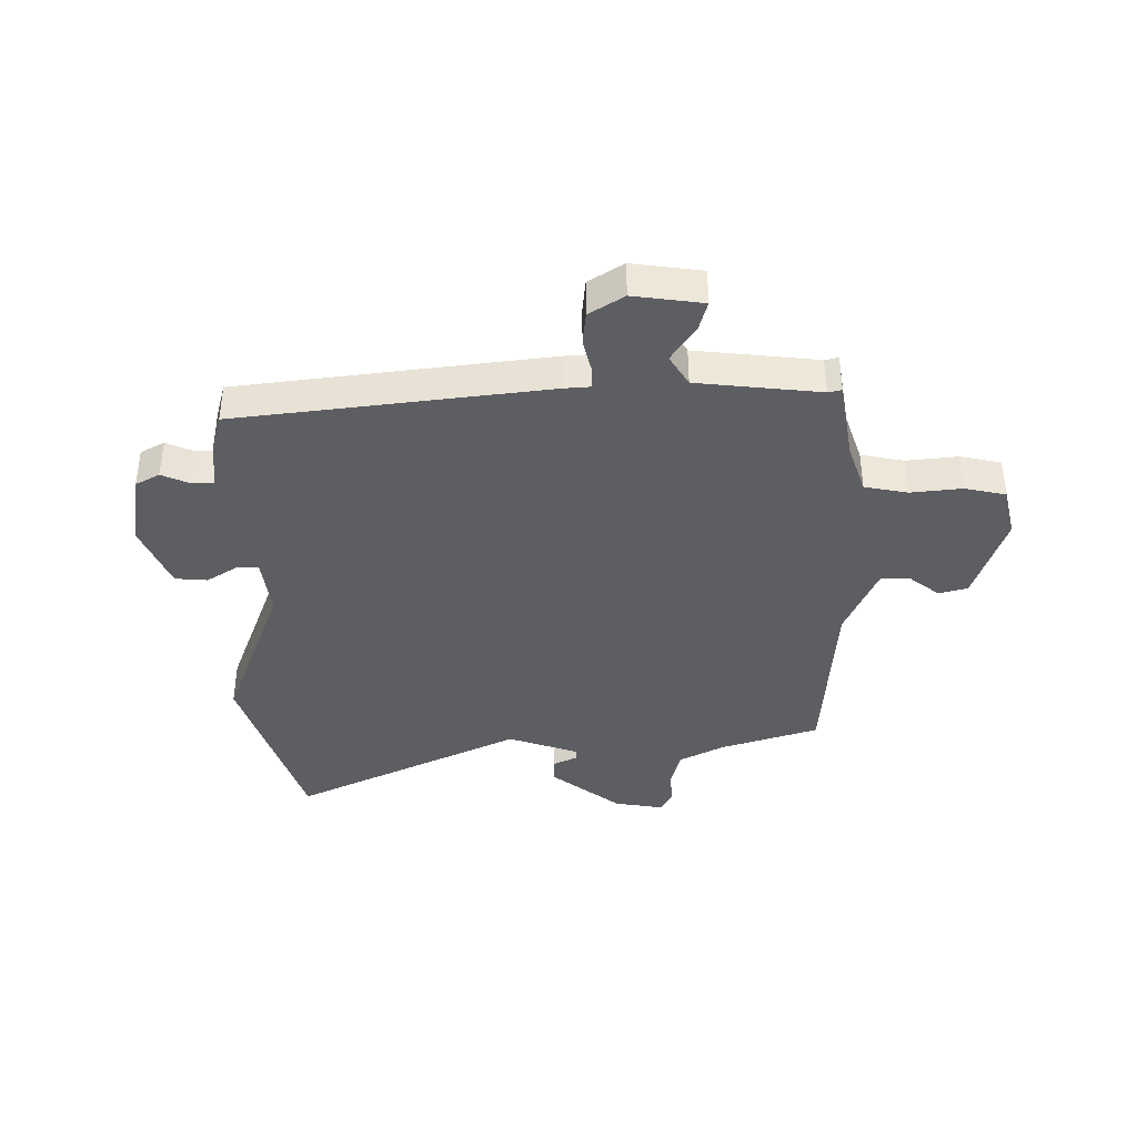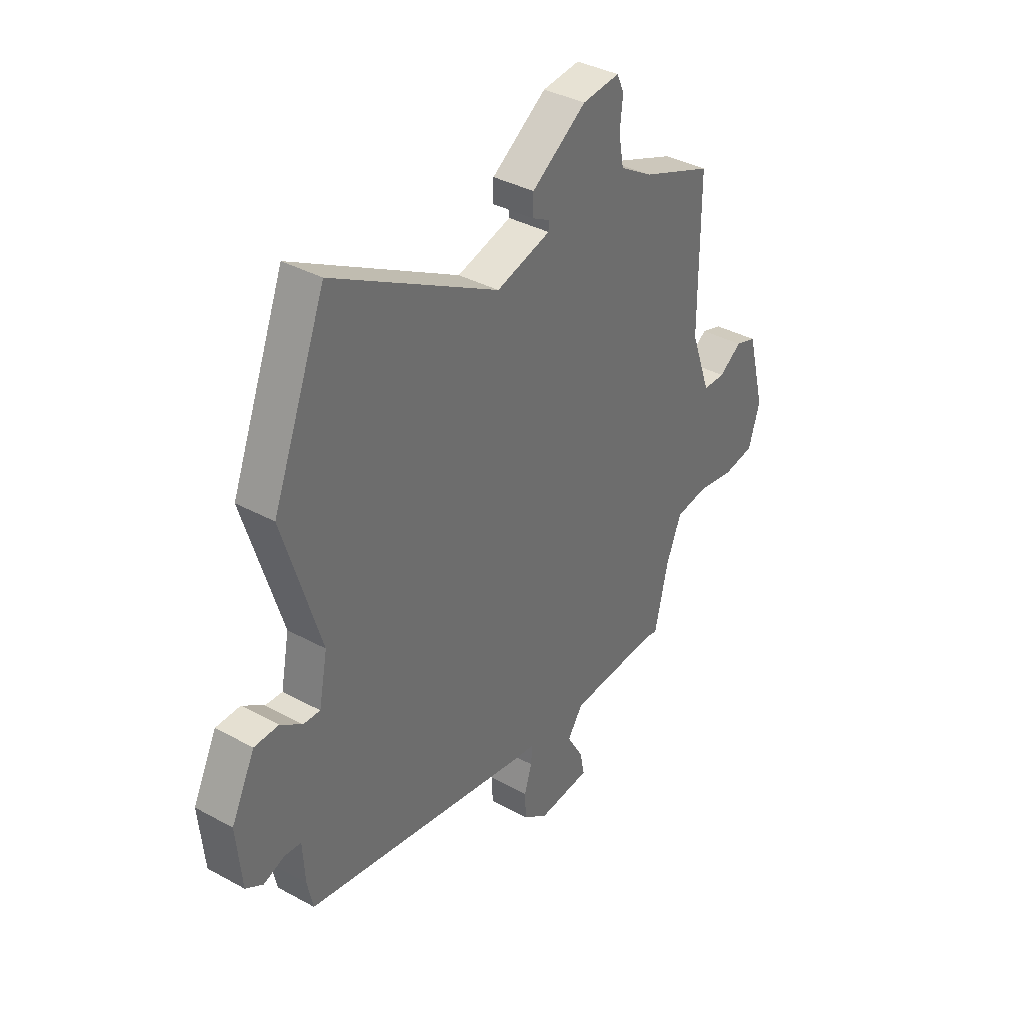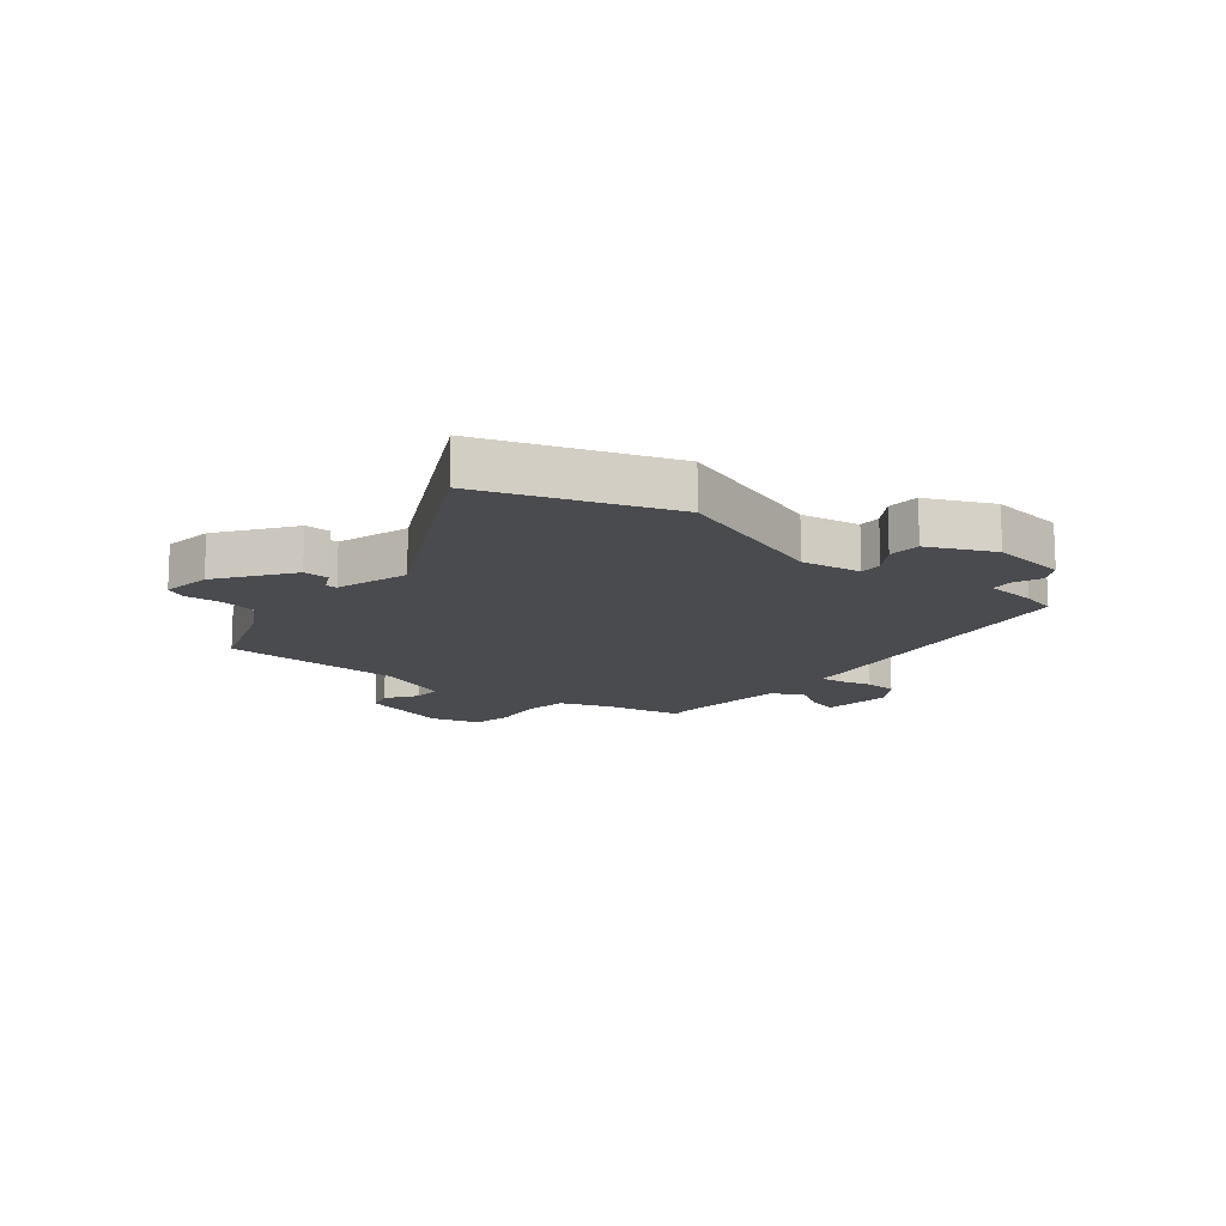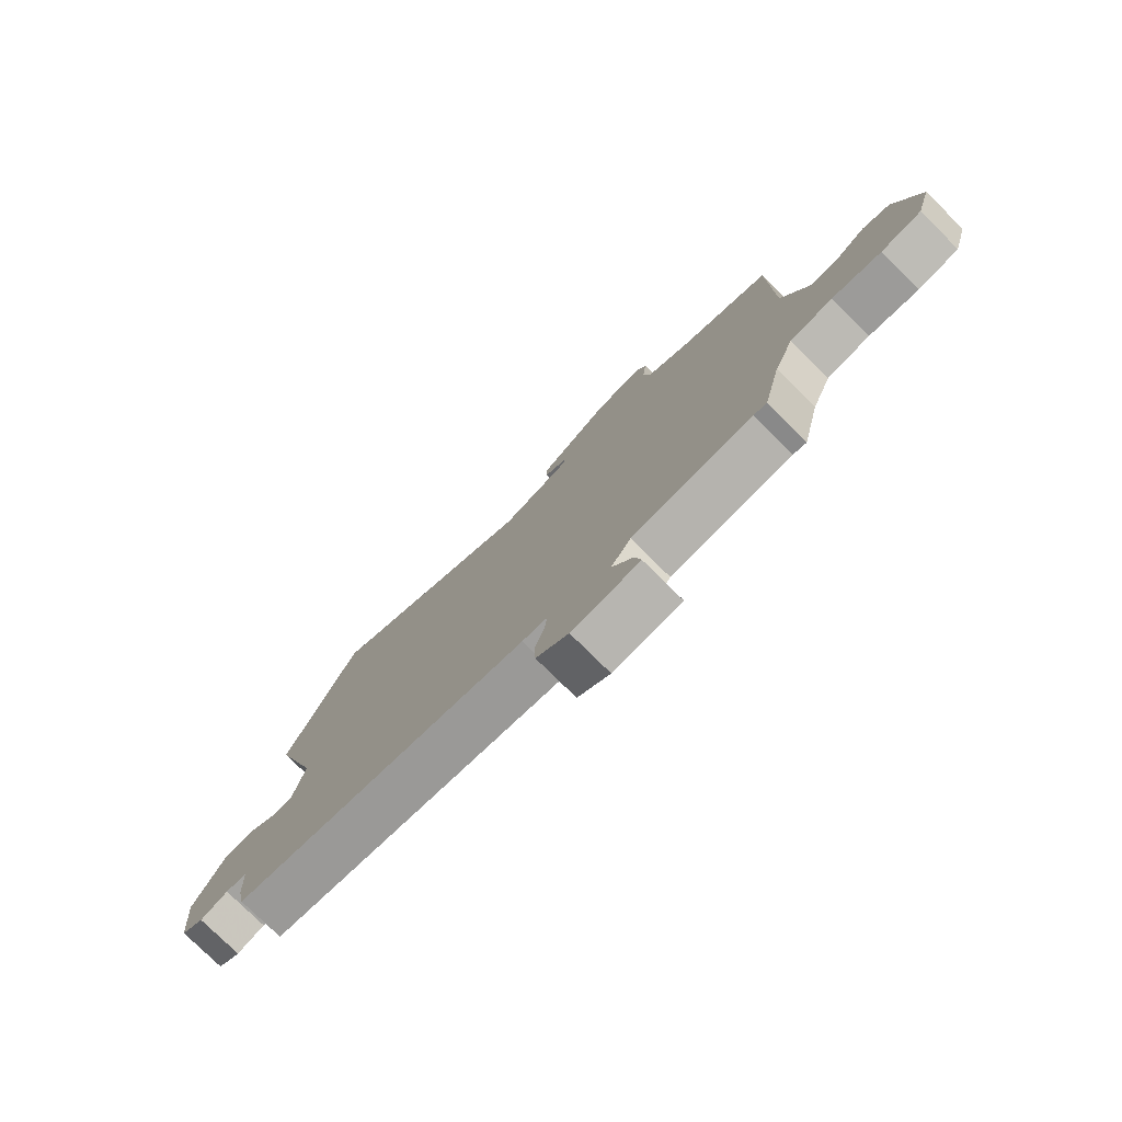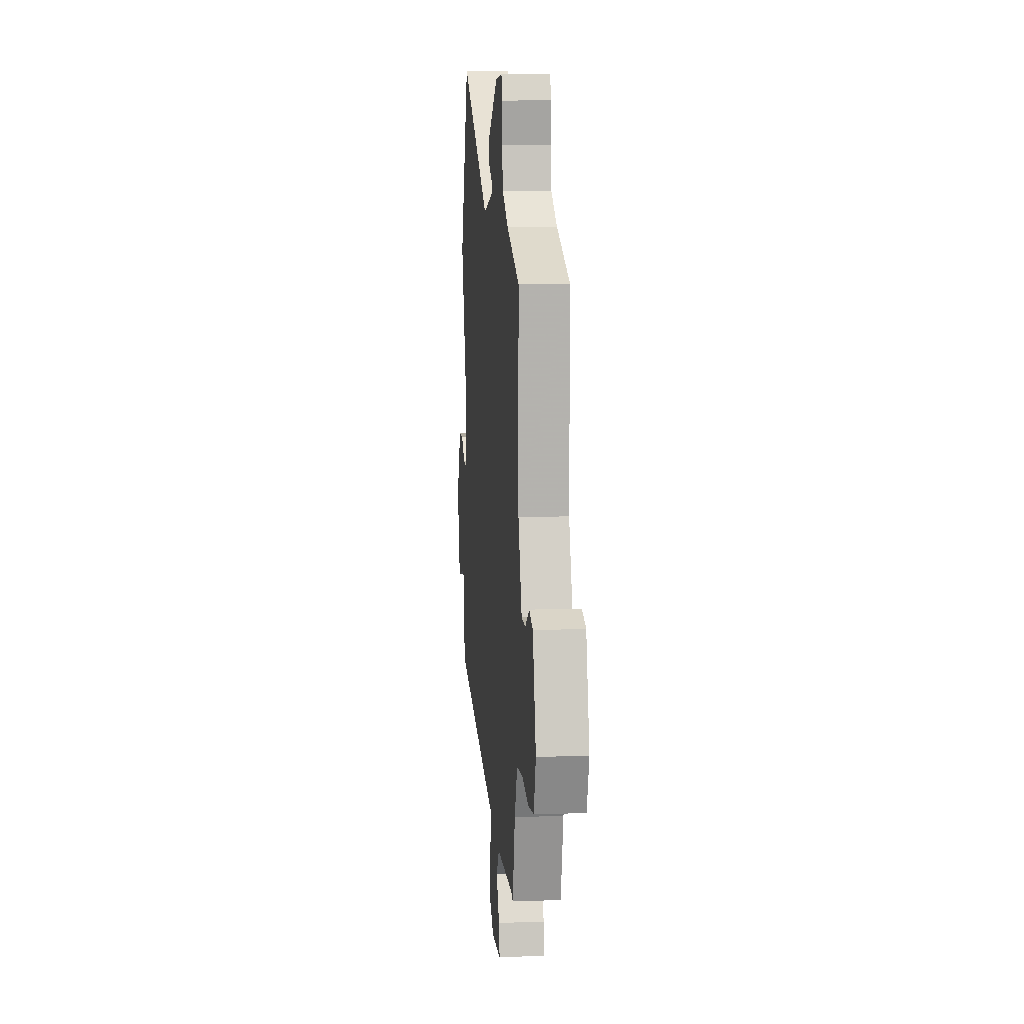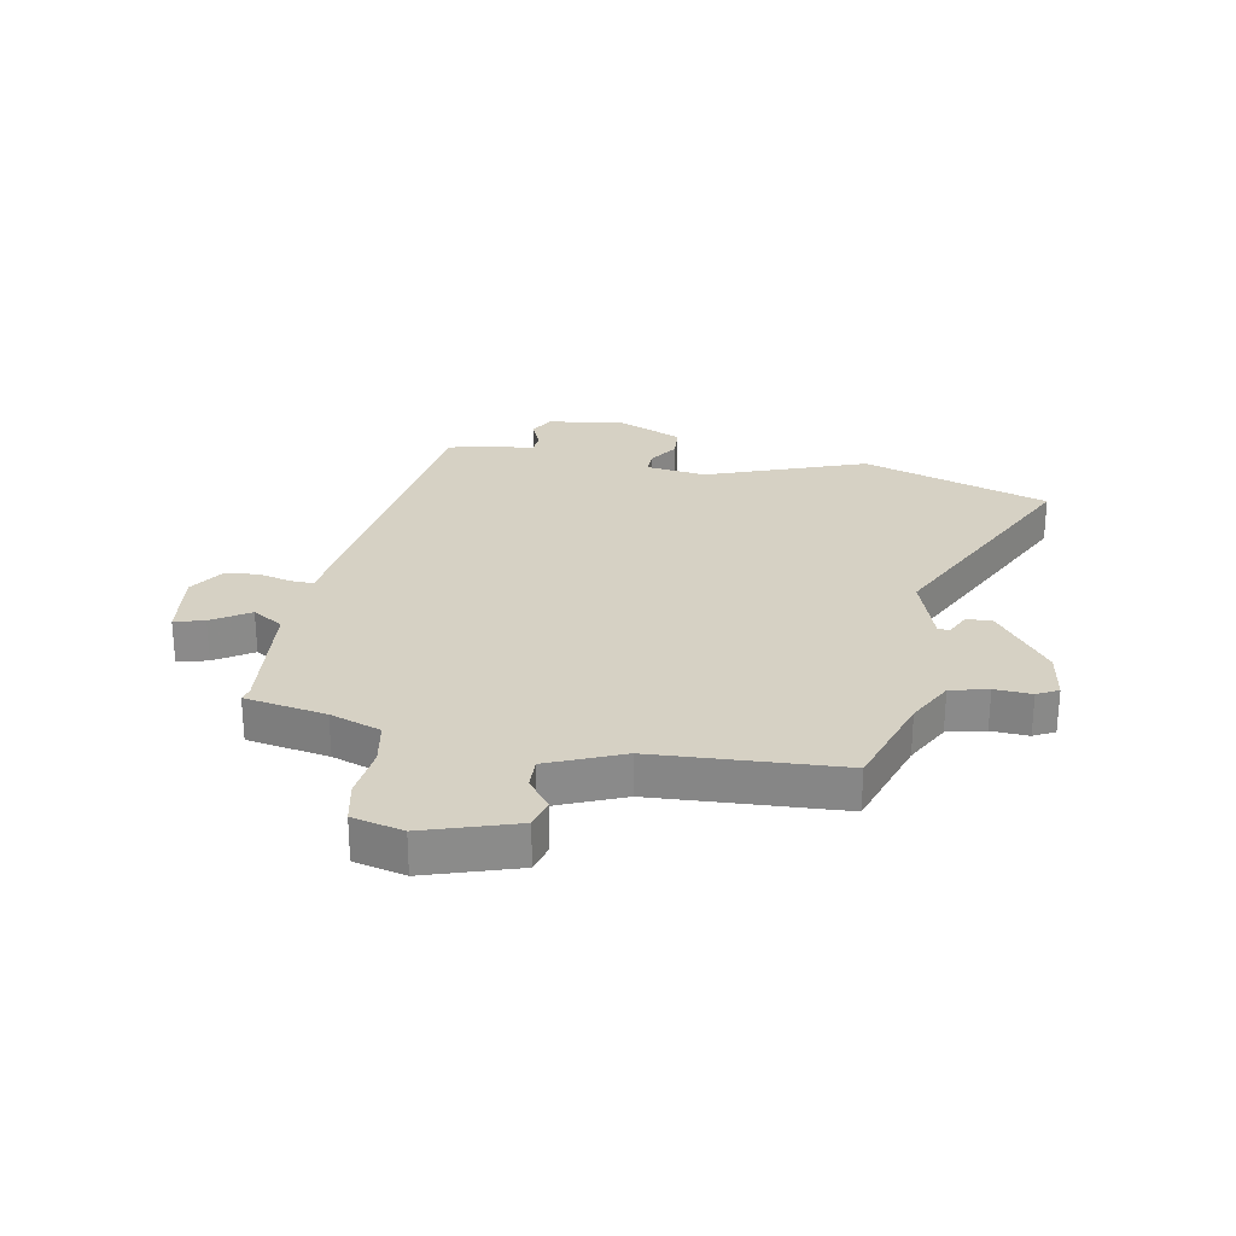
<metadata>
{"format":"obj","ext":"obj","renderer":"f3d","projection":"perspective","resolution":1024,"background":"white","views":[{"elev":-39.3,"azim":176.9,"up":"+Y"},{"elev":37.1,"azim":125.2,"up":"+Z"},{"elev":-14.0,"azim":49.1,"up":"+Y"},{"elev":-77.8,"azim":-134.6,"up":"+Z"},{"elev":10.8,"azim":-95.2,"up":"+Z"},{"elev":26.7,"azim":-82.5,"up":"+Y"}]}
</metadata>
<code>
v 0.432 0.07 0.672
v 0.556 0.07 0.358
v 0.47 0.07 0.079
v 0.49 0.07 -0.023
v 0.529 0.07 -0.021
v 0.579 0.07 0.015
v 0.635 0.07 0.014
v 0.69 0.07 -0.096
v 0.678 0.07 -0.227
v 0.638 0.07 -0.252
v 0.589 0.07 -0.234
v 0.551 0.07 -0.238
v 0.546 0.07 -0.326
v 0.533 0.07 -0.388
v -0.001 0.07 -0.487
v -0.046 0.07 -0.493
v -0.042 0.07 -0.533
v -0.025 0.07 -0.589
v -0.027 0.07 -0.646
v -0.085 0.07 -0.688
v -0.207 0.07 -0.679
v -0.196 0.07 -0.627
v -0.158 0.07 -0.561
v -0.194 0.07 -0.51
v -0.409 0.07 -0.5
v -0.432 0.07 -0.507
v -0.464 0.07 -0.369
v -0.499 0.07 -0.284
v -0.575 0.07 -0.274
v -0.663 0.07 -0.289
v -0.735 0.07 -0.278
v -0.761 0.07 -0.192
v -0.719 0.07 -0.033
v -0.67 0.07 -0.017
v -0.617 0.07 -0.053
v -0.565 0.07 -0.052
v -0.518 0.07 0.078
v -0.517 0.07 0.398
v -0.351 0.07 0.463
v -0.275 0.07 0.509
v -0.263 0.07 0.574
v -0.27 0.07 0.637
v -0.253 0.07 0.674
v -0.166 0.07 0.665
v -0.039 0.07 0.579
v -0.038 0.07 0.535
v -0.078 0.07 0.513
v -0.078 0.07 0.493
v 0.048 0.07 0.458
v 0.432 0 0.672
v 0.556 0 0.358
v 0.47 0 0.079
v 0.49 0 -0.023
v 0.529 0 -0.021
v 0.579 0 0.015
v 0.635 0 0.014
v 0.69 0 -0.096
v 0.678 0 -0.227
v 0.638 0 -0.252
v 0.589 0 -0.234
v 0.551 0 -0.238
v 0.546 0 -0.326
v 0.533 0 -0.388
v -0.001 0 -0.487
v -0.046 0 -0.493
v -0.042 0 -0.533
v -0.025 0 -0.589
v -0.027 0 -0.646
v -0.085 0 -0.688
v -0.207 0 -0.679
v -0.196 0 -0.627
v -0.158 0 -0.561
v -0.194 0 -0.51
v -0.409 0 -0.5
v -0.432 0 -0.507
v -0.464 0 -0.369
v -0.499 0 -0.284
v -0.575 0 -0.274
v -0.663 0 -0.289
v -0.735 0 -0.278
v -0.761 0 -0.192
v -0.719 0 -0.033
v -0.67 0 -0.017
v -0.617 0 -0.053
v -0.565 0 -0.052
v -0.518 0 0.078
v -0.517 0 0.398
v -0.351 0 0.463
v -0.275 0 0.509
v -0.263 0 0.574
v -0.27 0 0.637
v -0.253 0 0.674
v -0.166 0 0.665
v -0.039 0 0.579
v -0.038 0 0.535
v -0.078 0 0.513
v -0.078 0 0.493
v 0.048 0 0.458
f 44 45 46 47
f 44 47 48
f 41 42 43 44
f 40 41 44 48
f 39 40 48 49
f 37 38 39 49
f 32 33 34 35
f 32 35 36
f 29 30 31 32
f 28 29 32 36
f 27 28 36 37
f 25 26 27 37
f 20 21 22 23
f 18 19 20 23
f 17 18 23 24
f 16 17 24
f 12 13 14 15
f 12 15 16 24
f 8 9 10 11
f 8 11 12
f 5 6 7 8
f 4 5 8 12
f 49 1 2 3
f 49 3 4
f 24 25 37 49
f 4 12 24 49
f 96 95 94 93
f 97 96 93
f 93 92 91 90
f 97 93 90 89
f 98 97 89 88
f 98 88 87 86
f 84 83 82 81
f 85 84 81
f 81 80 79 78
f 85 81 78 77
f 86 85 77 76
f 86 76 75 74
f 72 71 70 69
f 72 69 68 67
f 73 72 67 66
f 73 66 65
f 64 63 62 61
f 73 65 64 61
f 60 59 58 57
f 61 60 57
f 57 56 55 54
f 61 57 54 53
f 52 51 50 98
f 53 52 98
f 98 86 74 73
f 98 73 61 53
f 1 50 51 2
f 2 51 52 3
f 3 52 53 4
f 4 53 54 5
f 5 54 55 6
f 6 55 56 7
f 7 56 57 8
f 8 57 58 9
f 9 58 59 10
f 10 59 60 11
f 11 60 61 12
f 12 61 62 13
f 13 62 63 14
f 14 63 64 15
f 15 64 65 16
f 16 65 66 17
f 17 66 67 18
f 18 67 68 19
f 19 68 69 20
f 20 69 70 21
f 21 70 71 22
f 22 71 72 23
f 23 72 73 24
f 24 73 74 25
f 25 74 75 26
f 26 75 76 27
f 27 76 77 28
f 28 77 78 29
f 29 78 79 30
f 30 79 80 31
f 31 80 81 32
f 32 81 82 33
f 33 82 83 34
f 34 83 84 35
f 35 84 85 36
f 36 85 86 37
f 37 86 87 38
f 38 87 88 39
f 39 88 89 40
f 40 89 90 41
f 41 90 91 42
f 42 91 92 43
f 43 92 93 44
f 44 93 94 45
f 45 94 95 46
f 46 95 96 47
f 47 96 97 48
f 48 97 98 49
f 49 98 50 1

</code>
